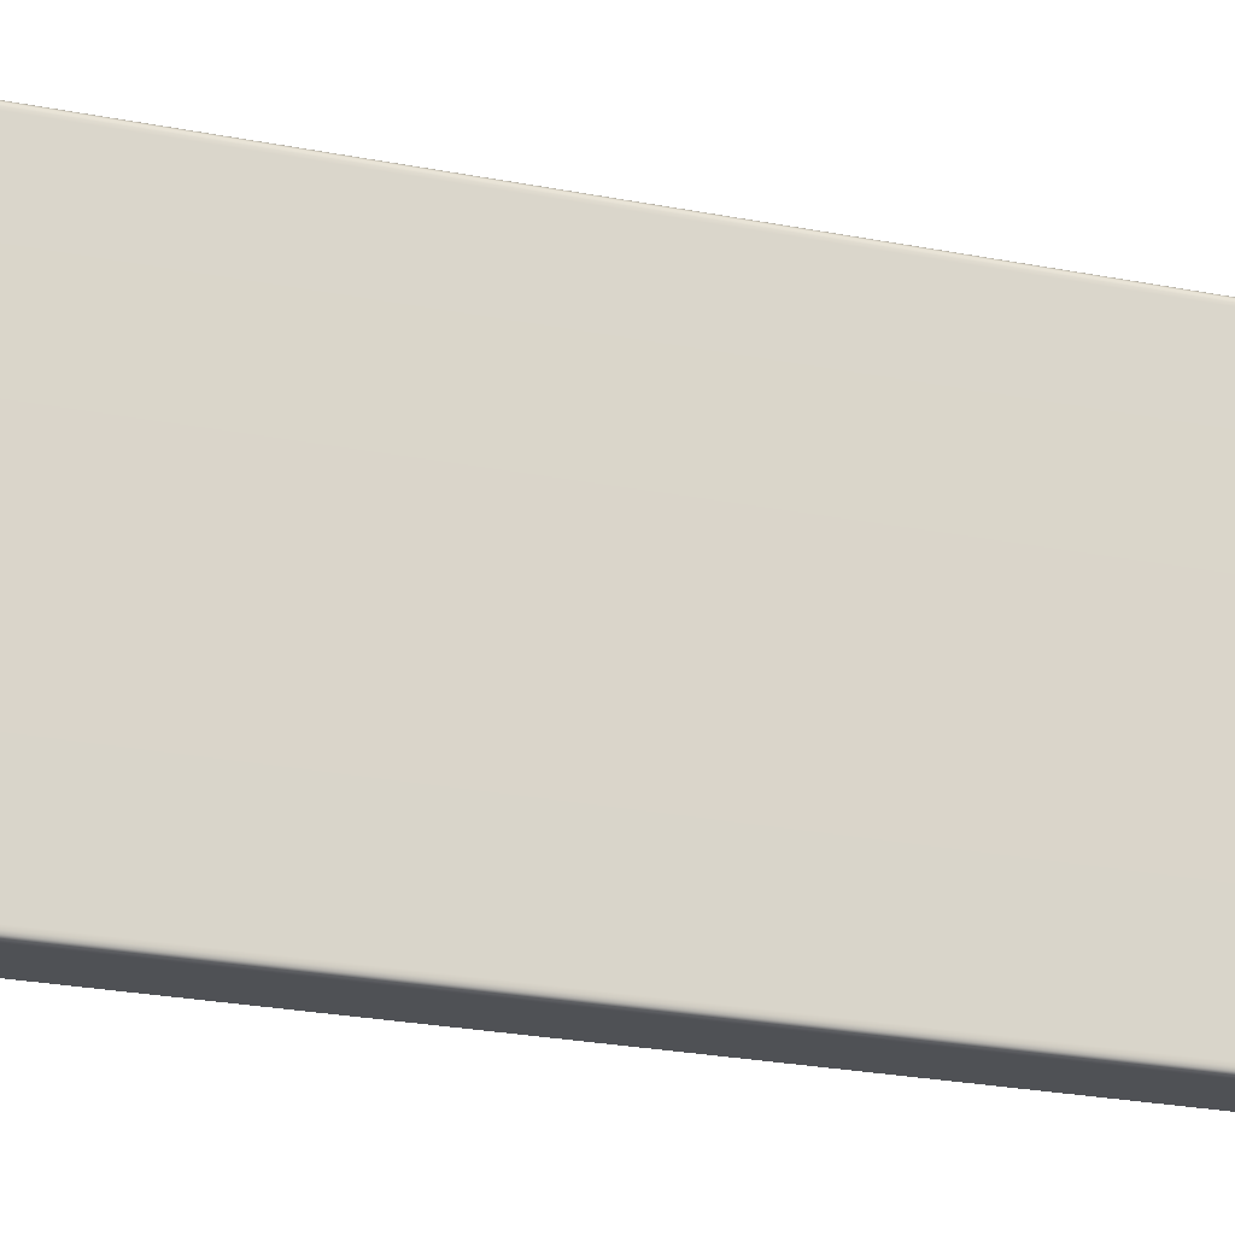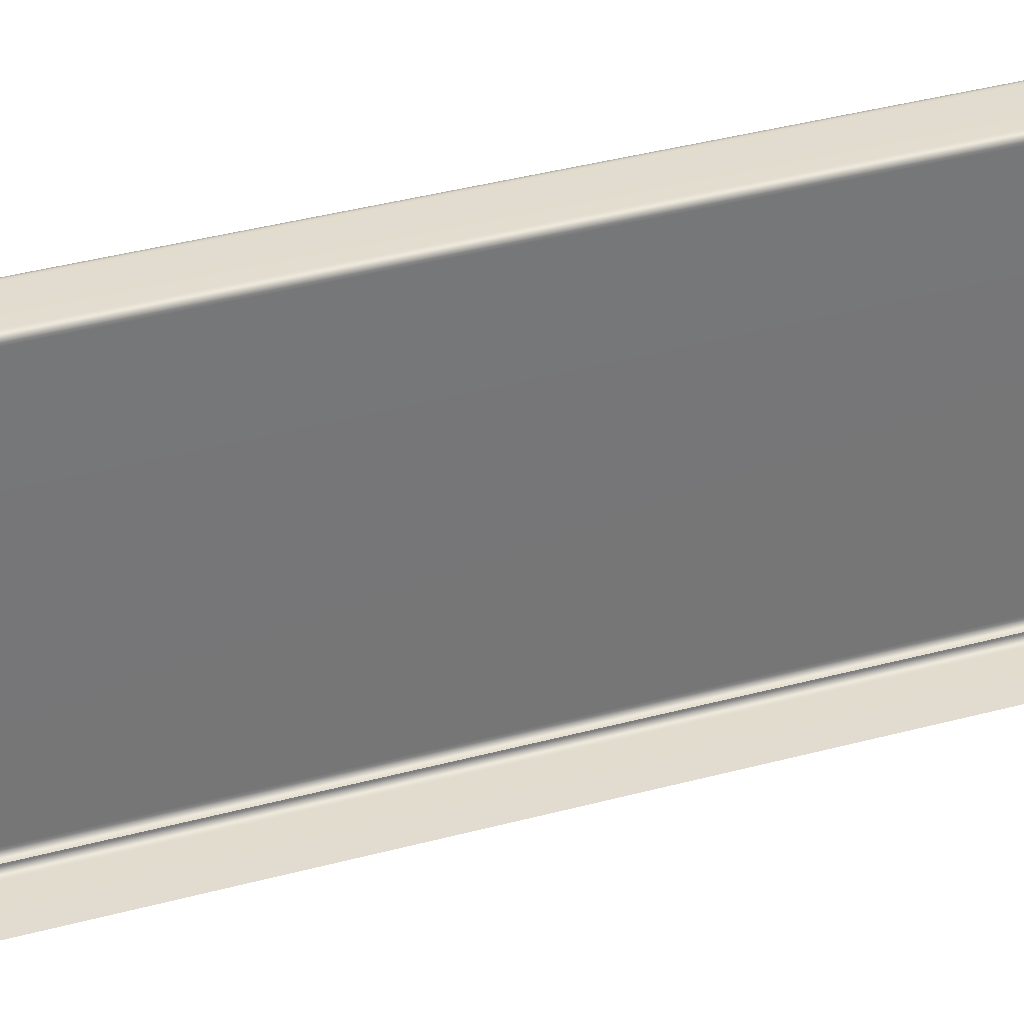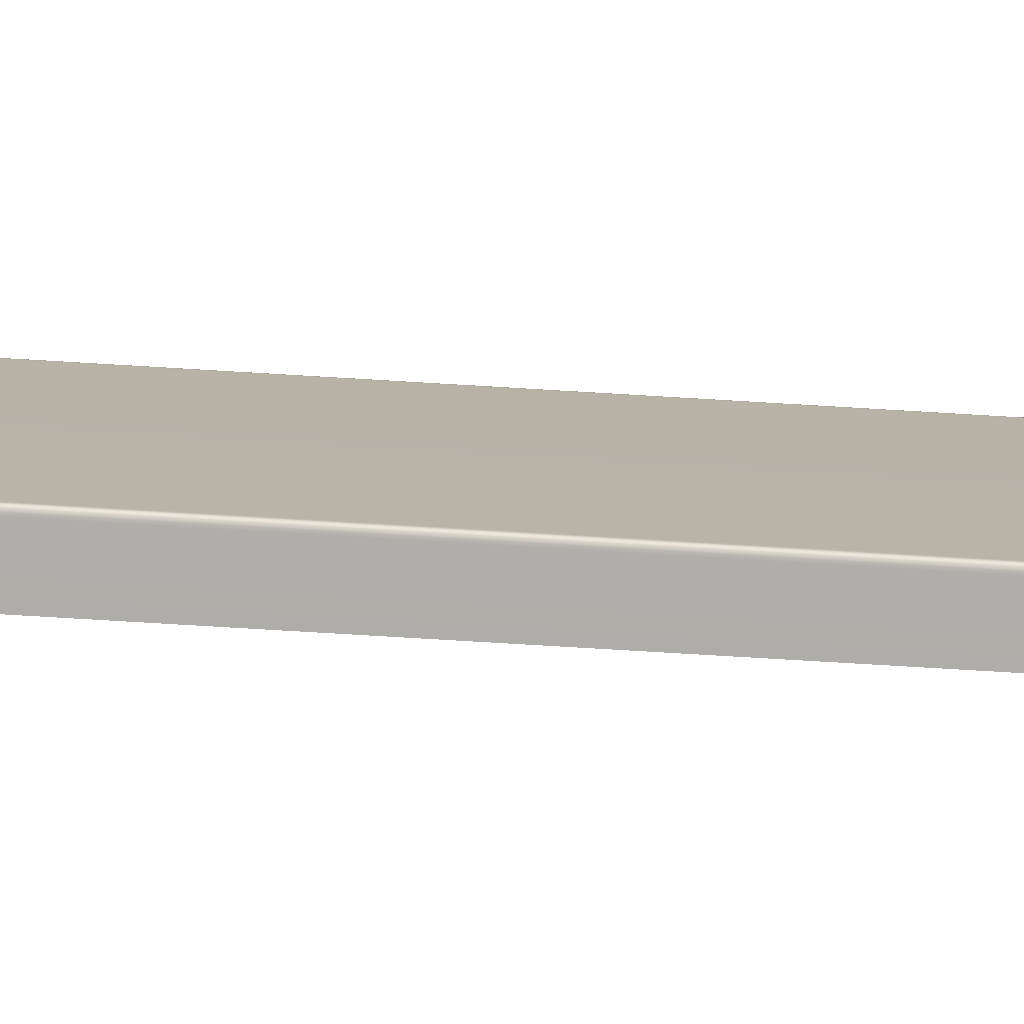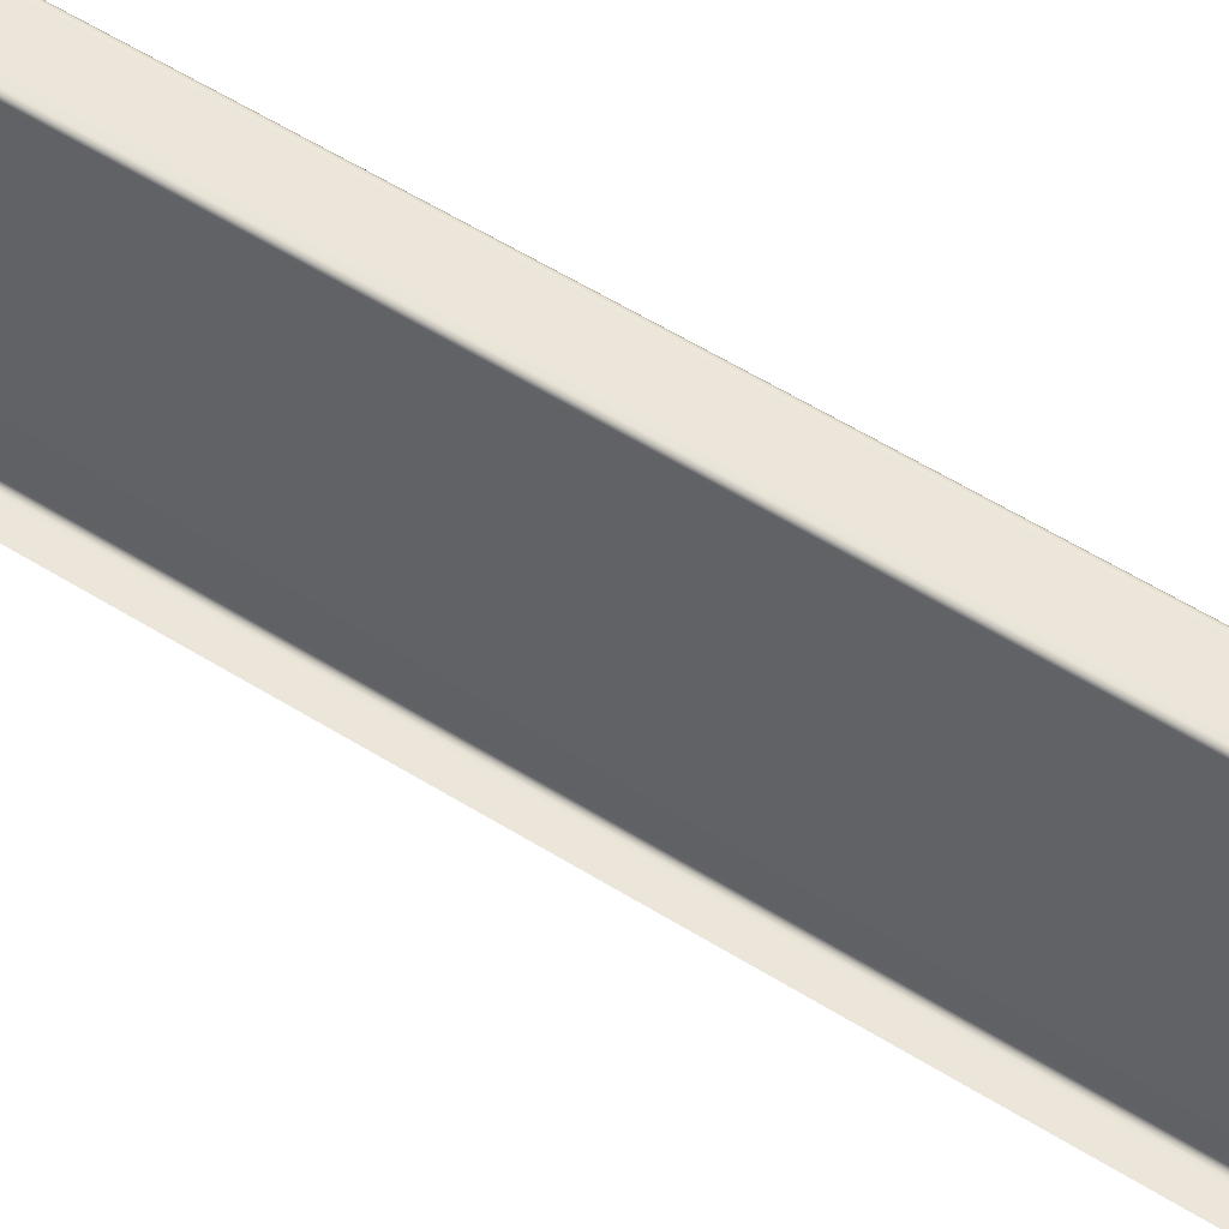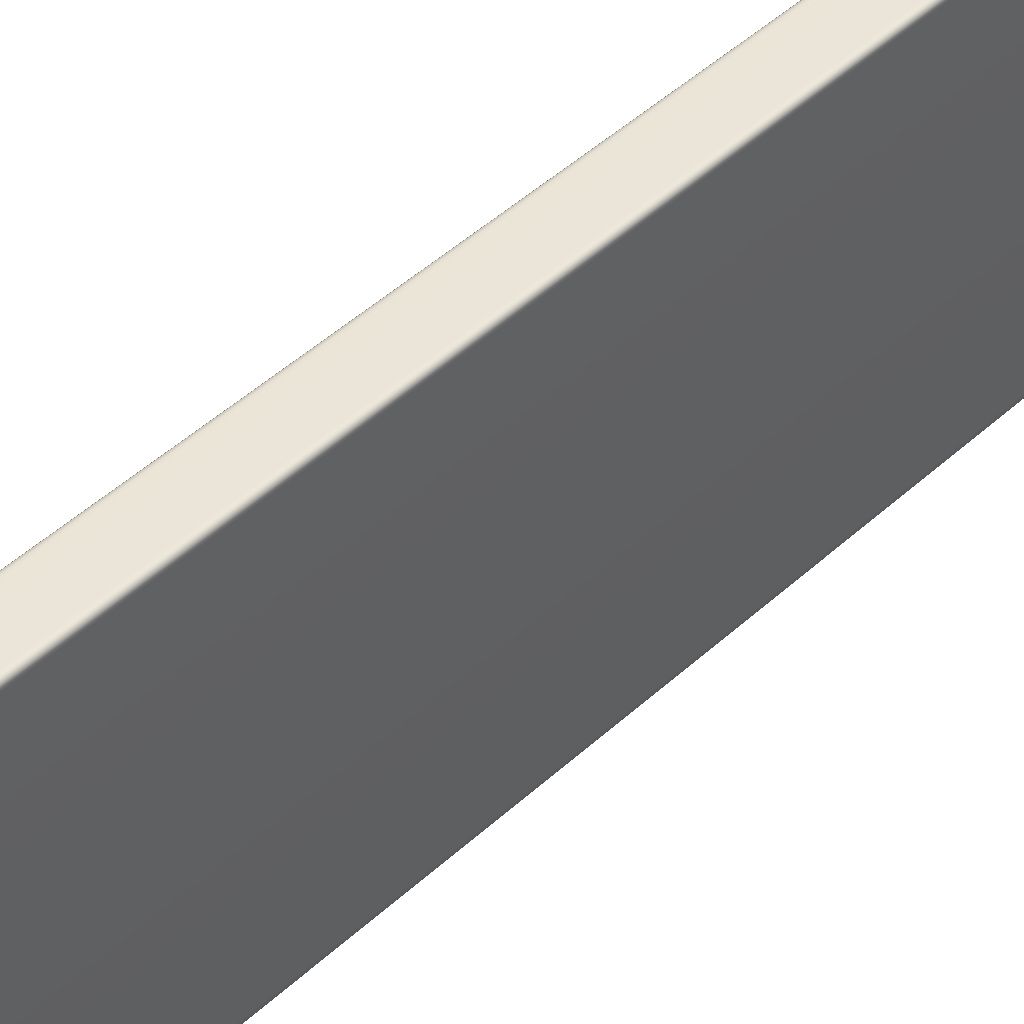
<metadata>
{"format":"obj","ext":"obj","renderer":"f3d","projection":"perspective","resolution":1024,"background":"white","views":[{"elev":-19.5,"azim":68.1,"up":"+Y"},{"elev":34.4,"azim":-110.6,"up":"+Y"},{"elev":-77.4,"azim":86.6,"up":"+Y"},{"elev":56.9,"azim":-56.9,"up":"+Y"},{"elev":44.9,"azim":43.0,"up":"+Y"}]}
</metadata>
<code>
o WoodenBox
v 4.285 0 -2.721
v 4.285 0 2.721
v 4.285 0.027 2.963
v 4.285 0 2.936
v 4.285 0.01763 2.963
v 4.285 0.008416 2.961
v 4.285 0.001791 2.955
v 4.285 0.000114 2.945
v 4.499 0 2.721
v 4.526 0.027 2.721
v 4.509 0.000114 2.721
v 4.518 0.001791 2.721
v 4.524 0.008416 2.721
v 4.526 0.01763 2.721
v 4.285 0 -2.936
v 4.285 0.027 -2.963
v 4.285 0.000114 -2.945
v 4.285 0.001791 -2.955
v 4.285 0.008416 -2.961
v 4.285 0.01763 -2.963
v 4.526 0.027 -2.721
v 4.499 0 -2.721
v 4.526 0.01763 -2.721
v 4.524 0.008416 -2.721
v 4.518 0.001791 -2.721
v 4.509 0.000114 -2.721
v 4.499 0 -2.936
v 4.499 0.027 -2.963
v 4.526 0.027 -2.936
v 4.499 0.000117 -2.946
v 4.499 0.001829 -2.955
v 4.509 0.000117 -2.936
v 4.509 0.000272 -2.946
v 4.509 0.002137 -2.955
v 4.518 0.001829 -2.936
v 4.518 0.002154 -2.946
v 4.518 0.003808 -2.954
v 4.509 0.027 -2.963
v 4.518 0.027 -2.961
v 4.499 0.01757 -2.963
v 4.509 0.01723 -2.963
v 4.518 0.01725 -2.961
v 4.499 0.008325 -2.961
v 4.509 0.007969 -2.961
v 4.518 0.008646 -2.959
v 4.526 0.01757 -2.936
v 4.524 0.008325 -2.936
v 4.526 0.027 -2.946
v 4.526 0.0172 -2.946
v 4.524 0.008002 -2.946
v 4.524 0.027 -2.955
v 4.524 0.01722 -2.955
v 4.522 0.008646 -2.954
v 4.526 0.027 2.936
v 4.499 0.027 2.963
v 4.499 0 2.936
v 4.526 0.027 2.946
v 4.524 0.027 2.955
v 4.526 0.01757 2.936
v 4.526 0.01723 2.946
v 4.524 0.01725 2.955
v 4.524 0.008325 2.936
v 4.524 0.007969 2.946
v 4.522 0.008646 2.954
v 4.499 0.01757 2.963
v 4.499 0.008325 2.961
v 4.509 0.027 2.963
v 4.509 0.0172 2.963
v 4.509 0.008002 2.961
v 4.518 0.027 2.961
v 4.518 0.01722 2.961
v 4.518 0.008646 2.959
v 4.509 0.000117 2.936
v 4.518 0.001829 2.936
v 4.499 0.000117 2.946
v 4.509 0.000272 2.946
v 4.518 0.002137 2.946
v 4.499 0.001829 2.955
v 4.509 0.002154 2.955
v 4.518 0.003808 2.954
v 4.284 1.593 2.963
v 4.284 1.62 2.936
v 4.284 1.602 2.963
v 4.284 1.611 2.961
v 4.284 1.618 2.955
v 4.284 1.62 2.945
v 4.526 1.593 2.721
v 4.499 1.62 2.721
v 4.526 1.602 2.721
v 4.524 1.611 2.721
v 4.518 1.618 2.721
v 4.509 1.62 2.721
v 4.526 1.593 2.936
v 4.499 1.62 2.936
v 4.499 1.593 2.963
v 4.526 1.602 2.936
v 4.524 1.611 2.936
v 4.526 1.593 2.946
v 4.526 1.603 2.946
v 4.524 1.612 2.946
v 4.524 1.593 2.955
v 4.524 1.603 2.955
v 4.522 1.611 2.954
v 4.499 1.62 2.946
v 4.499 1.618 2.955
v 4.509 1.62 2.936
v 4.509 1.62 2.946
v 4.509 1.618 2.955
v 4.518 1.618 2.936
v 4.518 1.618 2.946
v 4.518 1.616 2.954
v 4.509 1.593 2.963
v 4.518 1.593 2.961
v 4.499 1.602 2.963
v 4.509 1.603 2.963
v 4.518 1.603 2.961
v 4.499 1.611 2.961
v 4.509 1.612 2.961
v 4.518 1.611 2.959
v 4.284 1.593 -2.963
v 4.284 1.62 -2.936
v 4.284 1.602 -2.963
v 4.284 1.611 -2.961
v 4.284 1.618 -2.955
v 4.284 1.62 -2.945
v 4.499 1.62 -2.721
v 4.526 1.593 -2.721
v 4.509 1.62 -2.721
v 4.518 1.618 -2.721
v 4.524 1.611 -2.721
v 4.526 1.602 -2.721
v 4.499 1.62 -2.936
v 4.526 1.593 -2.936
v 4.499 1.593 -2.963
v 4.509 1.62 -2.936
v 4.518 1.618 -2.936
v 4.499 1.62 -2.946
v 4.509 1.62 -2.946
v 4.518 1.618 -2.946
v 4.499 1.618 -2.955
v 4.509 1.618 -2.955
v 4.518 1.616 -2.954
v 4.526 1.593 -2.946
v 4.524 1.593 -2.955
v 4.526 1.602 -2.936
v 4.526 1.603 -2.946
v 4.524 1.603 -2.955
v 4.524 1.611 -2.936
v 4.524 1.612 -2.946
v 4.522 1.611 -2.954
v 4.499 1.602 -2.963
v 4.499 1.611 -2.961
v 4.509 1.593 -2.963
v 4.509 1.603 -2.963
v 4.509 1.612 -2.961
v 4.518 1.593 -2.961
v 4.518 1.603 -2.961
v 4.518 1.611 -2.959
v 4.287 0.2665 2.697
v 4.26 0.2395 2.697
v 4.26 0.2665 2.724
v 4.287 0.2571 2.697
v 4.285 0.2478 2.697
v 4.287 0.2665 2.706
v 4.287 0.2567 2.706
v 4.285 0.2475 2.706
v 4.285 0.2665 2.715
v 4.285 0.2567 2.716
v 4.283 0.2481 2.715
v 4.26 0.2396 2.706
v 4.26 0.2413 2.715
v 4.269 0.2396 2.697
v 4.27 0.2398 2.706
v 4.27 0.2416 2.716
v 4.278 0.2413 2.697
v 4.279 0.2417 2.706
v 4.278 0.2433 2.715
v 4.269 0.2665 2.723
v 4.278 0.2665 2.722
v 4.26 0.2571 2.723
v 4.27 0.2567 2.723
v 4.279 0.2567 2.721
v 4.26 0.2478 2.722
v 4.27 0.2475 2.721
v 4.278 0.2481 2.72
v 4.287 0.2665 -2.697
v 4.26 0.2665 -2.724
v 4.26 0.2395 -2.697
v 4.287 0.2665 -2.706
v 4.285 0.2665 -2.715
v 4.287 0.2571 -2.697
v 4.287 0.2567 -2.706
v 4.285 0.2567 -2.716
v 4.285 0.2478 -2.697
v 4.285 0.2475 -2.706
v 4.283 0.2481 -2.715
v 4.26 0.2571 -2.723
v 4.26 0.2478 -2.722
v 4.269 0.2665 -2.723
v 4.27 0.2567 -2.723
v 4.27 0.2475 -2.721
v 4.278 0.2665 -2.722
v 4.279 0.2567 -2.721
v 4.278 0.2481 -2.72
v 4.269 0.2396 -2.697
v 4.278 0.2413 -2.697
v 4.26 0.2396 -2.706
v 4.27 0.2398 -2.706
v 4.279 0.2416 -2.706
v 4.26 0.2413 -2.715
v 4.27 0.2417 -2.716
v 4.278 0.2433 -2.715
v 4.287 1.593 2.697
v 4.26 1.593 2.724
v 4.26 1.62 2.751
v 4.314 1.62 2.697
v 4.287 1.593 2.706
v 4.285 1.593 2.715
v 4.287 1.602 2.697
v 4.287 1.603 2.707
v 4.285 1.603 2.716
v 4.289 1.611 2.697
v 4.289 1.612 2.708
v 4.287 1.612 2.717
v 4.26 1.602 2.724
v 4.26 1.611 2.726
v 4.269 1.593 2.723
v 4.27 1.603 2.724
v 4.271 1.612 2.726
v 4.278 1.593 2.722
v 4.279 1.603 2.722
v 4.281 1.612 2.723
v 4.279 1.62 2.75
v 4.297 1.62 2.747
v 4.26 1.62 2.741
v 4.276 1.619 2.74
v 4.29 1.619 2.736
v 4.26 1.618 2.732
v 4.273 1.617 2.731
v 4.284 1.618 2.728
v 4.304 1.62 2.697
v 4.295 1.618 2.697
v 4.313 1.62 2.715
v 4.303 1.62 2.713
v 4.294 1.617 2.71
v 4.31 1.62 2.734
v 4.299 1.619 2.727
v 4.291 1.618 2.721
v 4.287 1.593 -2.697
v 4.314 1.62 -2.697
v 4.26 1.62 -2.751
v 4.26 1.593 -2.724
v 4.287 1.602 -2.697
v 4.289 1.611 -2.697
v 4.287 1.593 -2.706
v 4.287 1.603 -2.707
v 4.289 1.612 -2.708
v 4.285 1.593 -2.715
v 4.285 1.603 -2.716
v 4.287 1.612 -2.717
v 4.313 1.62 -2.715
v 4.31 1.62 -2.734
v 4.304 1.62 -2.697
v 4.303 1.619 -2.713
v 4.299 1.619 -2.727
v 4.295 1.618 -2.697
v 4.294 1.617 -2.71
v 4.291 1.618 -2.721
v 4.26 1.62 -2.741
v 4.26 1.618 -2.732
v 4.279 1.62 -2.75
v 4.276 1.62 -2.74
v 4.273 1.617 -2.731
v 4.297 1.62 -2.747
v 4.29 1.619 -2.736
v 4.284 1.618 -2.728
v 4.269 1.593 -2.723
v 4.278 1.593 -2.722
v 4.26 1.602 -2.724
v 4.27 1.603 -2.724
v 4.279 1.603 -2.722
v 4.26 1.611 -2.726
v 4.271 1.612 -2.726
v 4.281 1.612 -2.723
f 95 81 3 55
f 21 127 87 10
f 56 4 2 9
f 213 249 186 159
f 87 93 54 10
f 94 88 216 243 246 234 233 215 82
f 9 2 1 22
f 251 271 274 262 261 250 126 132 121
f 216 88 126 250
f 127 21 29 133
f 134 28 16 120
f 15 27 22 1
f 27 30 33 32
f 30 31 34 33
f 31 43 44 34
f 32 33 36 35
f 33 34 37 36
f 34 44 45 37
f 28 38 41 40
f 38 39 42 41
f 39 51 52 42
f 40 41 44 43
f 41 42 45 44
f 42 52 53 45
f 29 46 49 48
f 46 47 50 49
f 47 35 36 50
f 48 49 52 51
f 49 50 53 52
f 50 36 37 53
f 37 45 53
f 54 57 60 59
f 57 58 61 60
f 58 70 71 61
f 59 60 63 62
f 60 61 64 63
f 61 71 72 64
f 55 65 68 67
f 65 66 69 68
f 66 78 79 69
f 67 68 71 70
f 68 69 72 71
f 69 79 80 72
f 56 73 76 75
f 73 74 77 76
f 74 62 63 77
f 75 76 79 78
f 76 77 80 79
f 77 63 64 80
f 64 72 80
f 93 96 99 98
f 96 97 100 99
f 97 109 110 100
f 98 99 102 101
f 99 100 103 102
f 100 110 111 103
f 94 104 107 106
f 104 105 108 107
f 105 117 118 108
f 106 107 110 109
f 107 108 111 110
f 108 118 119 111
f 95 112 115 114
f 112 113 116 115
f 113 101 102 116
f 114 115 118 117
f 115 116 119 118
f 116 102 103 119
f 103 111 119
f 132 135 138 137
f 135 136 139 138
f 136 148 149 139
f 137 138 141 140
f 138 139 142 141
f 139 149 150 142
f 133 143 146 145
f 143 144 147 146
f 144 156 157 147
f 145 146 149 148
f 146 147 150 149
f 147 157 158 150
f 134 151 154 153
f 151 152 155 154
f 152 140 141 155
f 153 154 157 156
f 154 155 158 157
f 155 141 142 158
f 142 150 158
f 159 162 165 164
f 162 163 166 165
f 163 175 176 166
f 164 165 168 167
f 165 166 169 168
f 166 176 177 169
f 160 170 173 172
f 170 171 174 173
f 171 183 184 174
f 172 173 176 175
f 173 174 177 176
f 174 184 185 177
f 161 178 181 180
f 178 179 182 181
f 179 167 168 182
f 180 181 184 183
f 181 182 185 184
f 182 168 169 185
f 169 177 185
f 186 189 192 191
f 189 190 193 192
f 190 202 203 193
f 191 192 195 194
f 192 193 196 195
f 193 203 204 196
f 187 197 200 199
f 197 198 201 200
f 198 210 211 201
f 199 200 203 202
f 200 201 204 203
f 201 211 212 204
f 188 205 208 207
f 205 206 209 208
f 206 194 195 209
f 207 208 211 210
f 208 209 212 211
f 209 195 196 212
f 196 204 212
f 213 217 220 219
f 217 218 221 220
f 218 230 231 221
f 219 220 223 222
f 220 221 224 223
f 221 231 232 224
f 214 225 228 227
f 225 226 229 228
f 226 238 239 229
f 227 228 231 230
f 228 229 232 231
f 229 239 240 232
f 215 233 236 235
f 233 234 237 236
f 234 246 247 237
f 235 236 239 238
f 236 237 240 239
f 237 247 248 240
f 216 241 244 243
f 241 242 245 244
f 242 222 223 245
f 243 244 247 246
f 244 245 248 247
f 245 223 224 248
f 224 232 240 248
f 249 253 256 255
f 253 254 257 256
f 254 266 267 257
f 255 256 259 258
f 256 257 260 259
f 257 267 268 260
f 250 261 264 263
f 261 262 265 264
f 262 274 275 265
f 263 264 267 266
f 264 265 268 267
f 265 275 276 268
f 251 269 272 271
f 269 270 273 272
f 270 282 283 273
f 271 272 275 274
f 272 273 276 275
f 273 283 284 276
f 252 277 280 279
f 277 278 281 280
f 278 258 259 281
f 279 280 283 282
f 280 281 284 283
f 281 259 260 284
f 260 268 276 284
f 10 54 59 14
f 14 59 62 13
f 13 62 74 12
f 12 74 73 11
f 11 73 56 9
f 252 187 199 277
f 277 199 202 278
f 278 202 190 258
f 258 190 189 255
f 255 189 186 249
f 213 159 164 217
f 217 164 167 218
f 218 167 179 230
f 230 179 178 227
f 227 178 161 214
f 93 87 89 96
f 96 89 90 97
f 97 90 91 109
f 109 91 92 106
f 106 92 88 94
f 132 126 128 135
f 135 128 129 136
f 136 129 130 148
f 148 130 131 145
f 145 131 127 133
f 22 27 32 26
f 26 32 35 25
f 25 35 47 24
f 24 47 46 23
f 23 46 29 21
f 28 134 153 38
f 38 153 156 39
f 39 156 144 51
f 51 144 143 48
f 48 143 133 29
f 121 132 137 125
f 125 137 140 124
f 124 140 152 123
f 123 152 151 122
f 122 151 134 120
f 27 15 17 30
f 30 17 18 31
f 31 18 19 43
f 43 19 20 40
f 40 20 16 28
f 55 3 5 65
f 65 5 6 66
f 66 6 7 78
f 78 7 8 75
f 75 8 4 56
f 81 95 114 83
f 83 114 117 84
f 84 117 105 85
f 85 105 104 86
f 86 104 94 82
f 54 93 98 57
f 57 98 101 58
f 58 101 113 70
f 70 113 112 67
f 67 112 95 55
f 249 213 219 253
f 253 219 222 254
f 254 222 242 266
f 266 242 241 263
f 263 241 216 250
f 87 127 131 89
f 89 131 130 90
f 90 130 129 91
f 91 129 128 92
f 92 128 126 88
f 21 10 14 23
f 23 14 13 24
f 24 13 12 25
f 25 12 11 26
f 26 11 9 22
f 159 186 191 162
f 162 191 194 163
f 163 194 206 175
f 175 206 205 172
f 172 205 188 160

</code>
